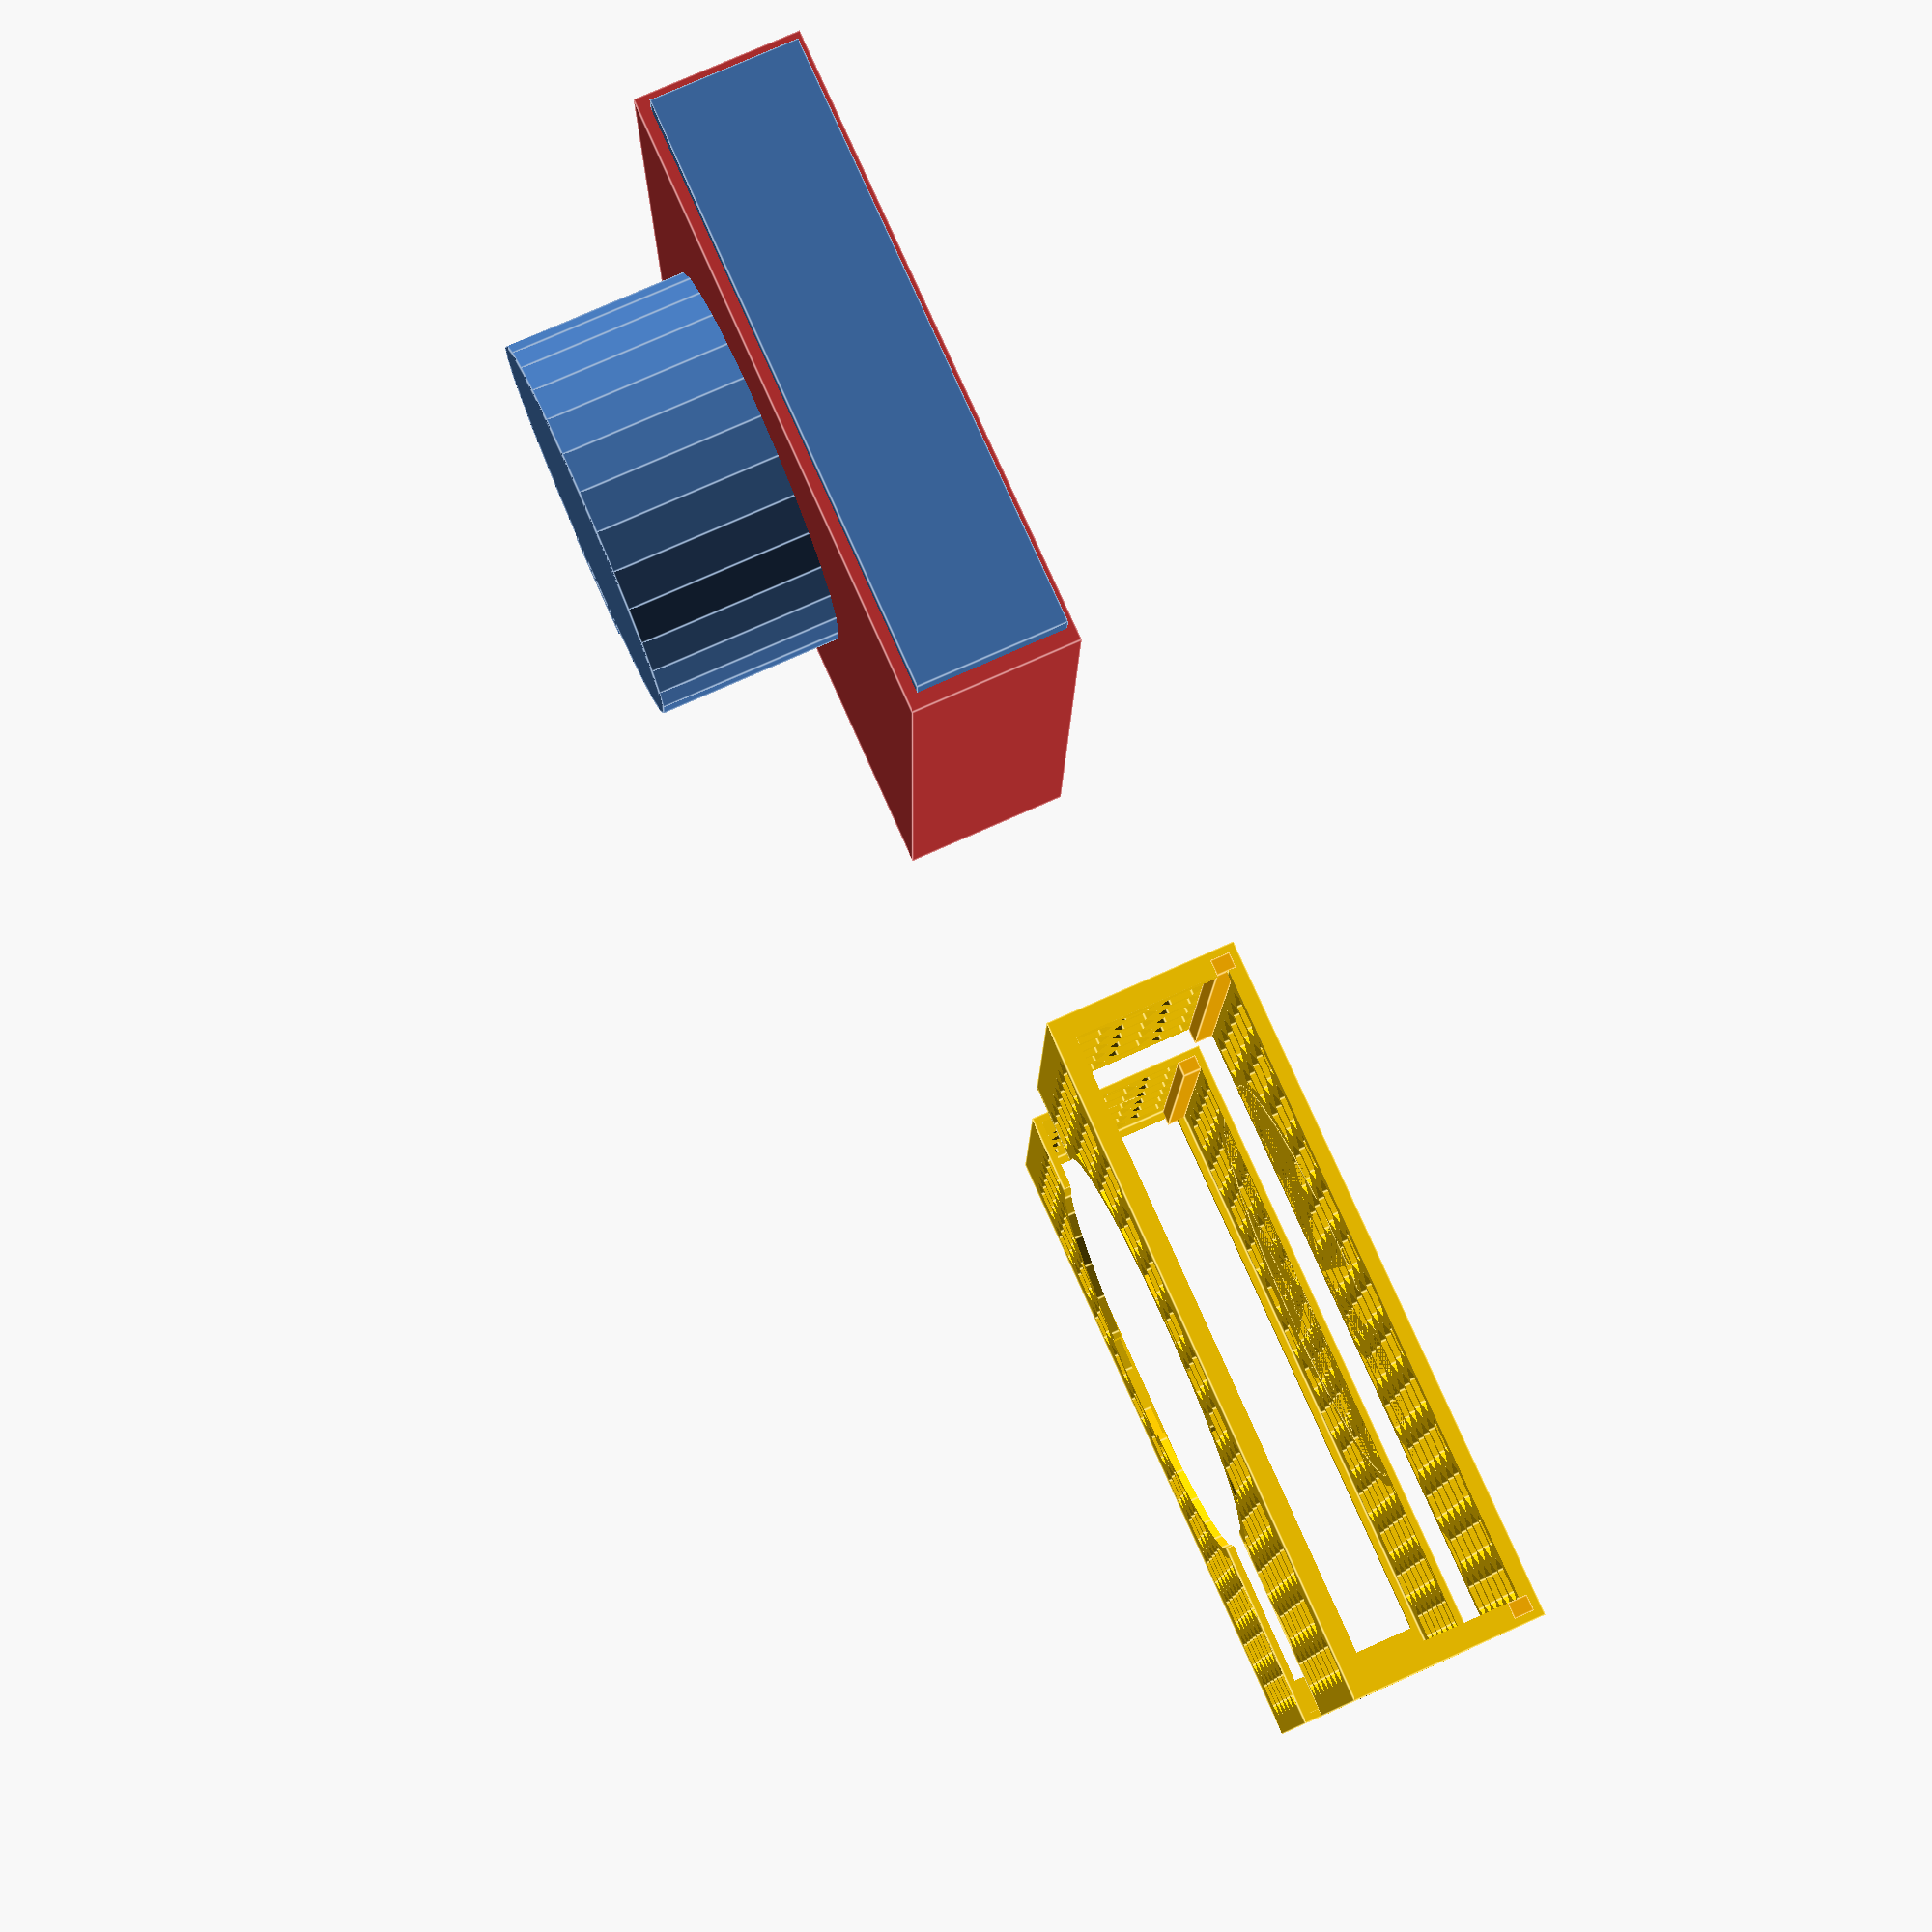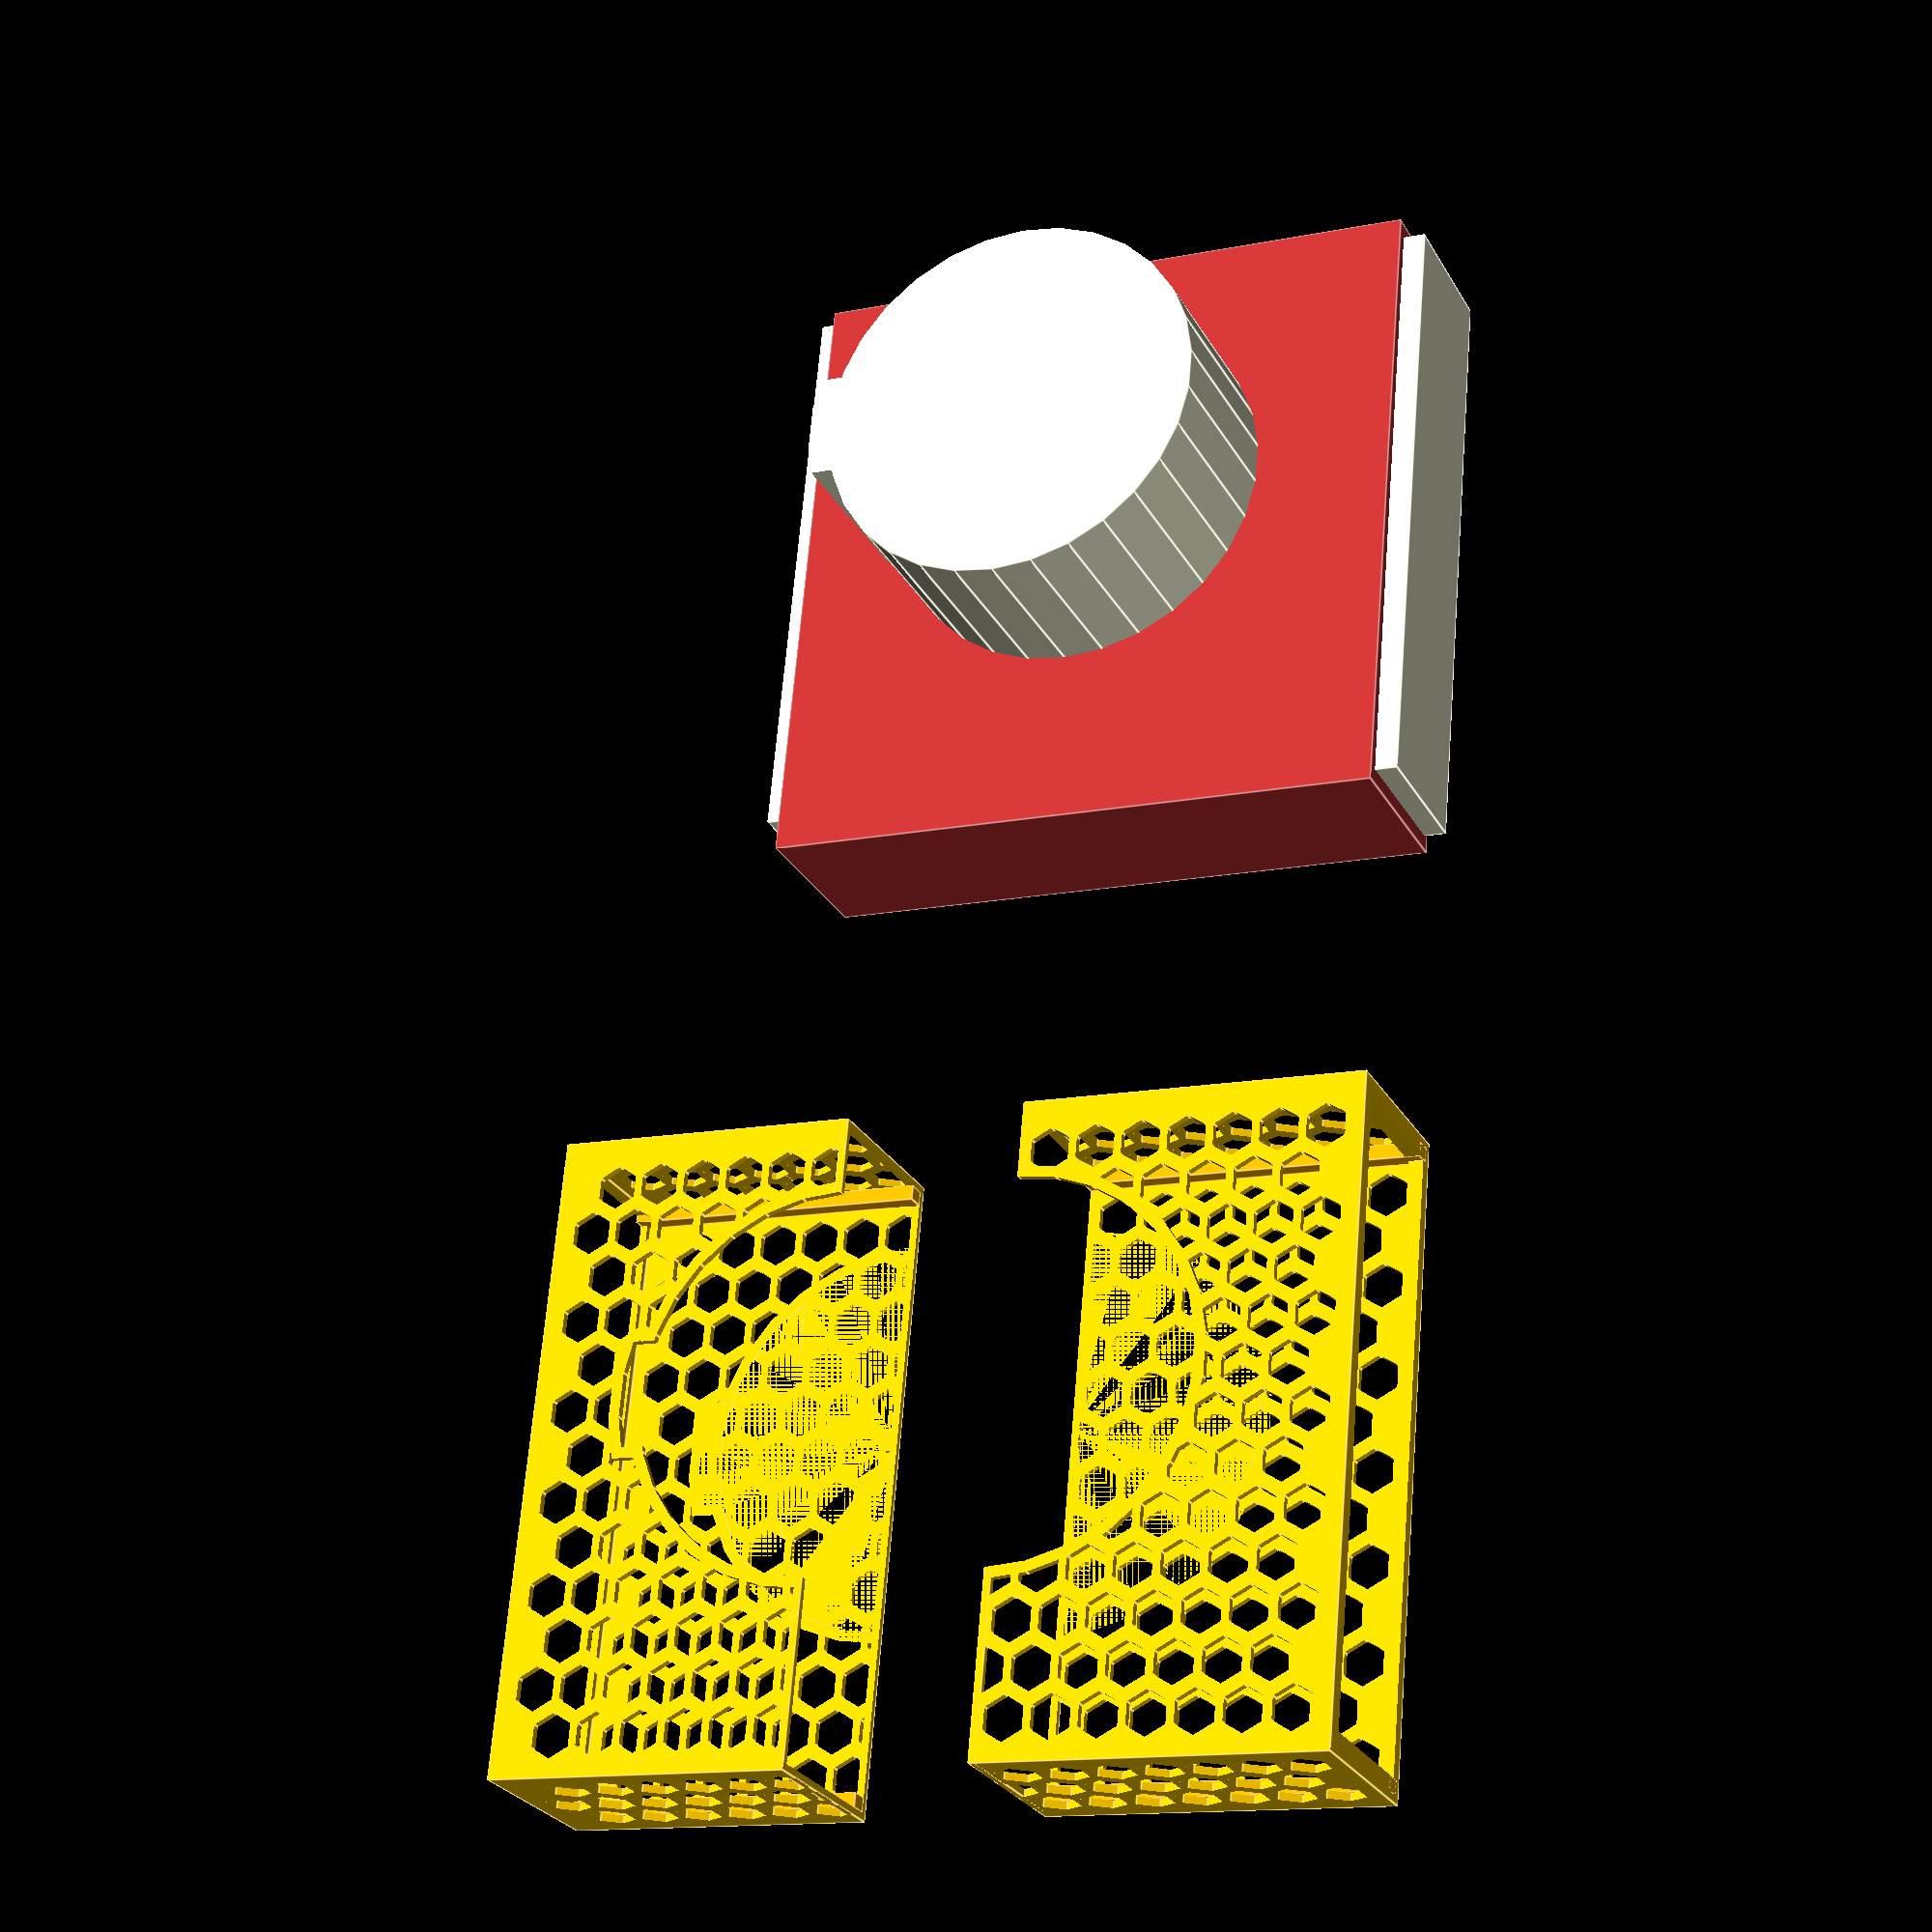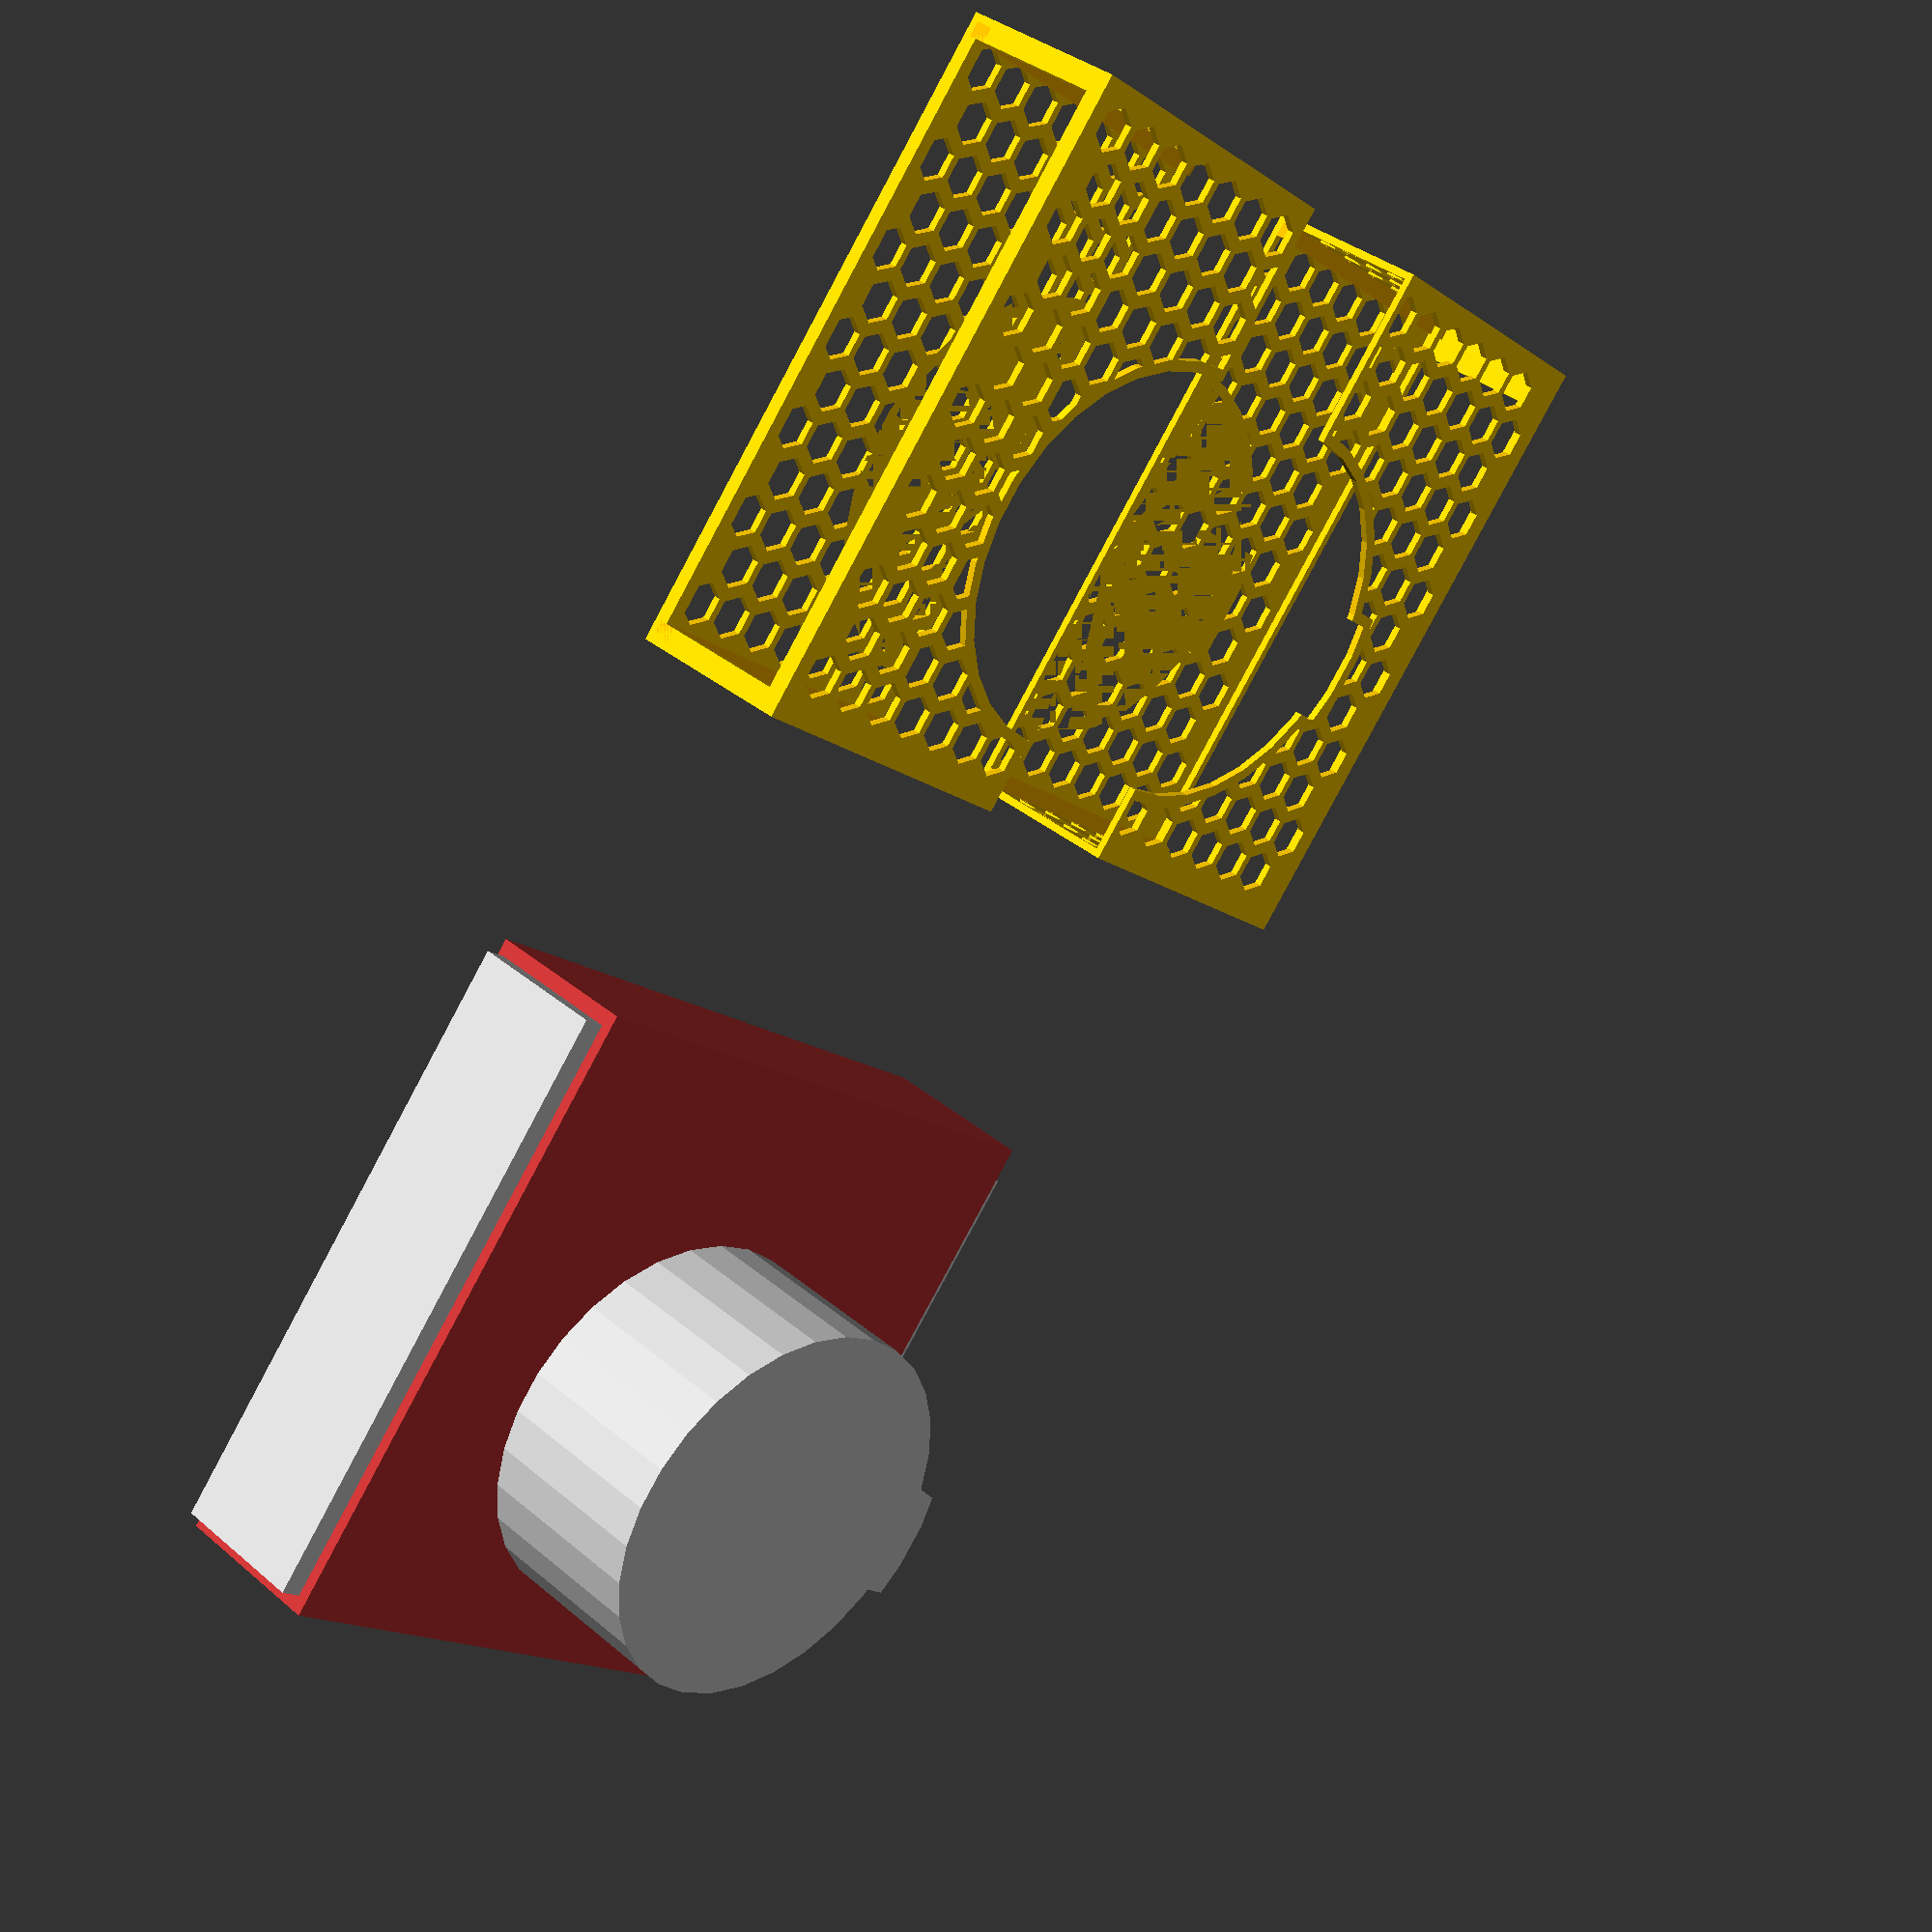
<openscad>
MOBO_X = 171;
MOBO_Y = 171;
MOBO_Z = 45; // approx mobo clearance, 45mm
MOBO_UNDERCLEARANCE = 5; // I SWEAR IT CAN'T BE MORE THAN 5mm.
THICCNESS = 2;
// Modify this shit when you figure out where the CPU sits on the motherboard
FAN_X = 71; // 71 from closest side
FAN_Y = 81.5; // 81.5 mm from back
FAN_Z = MOBO_Z + 50;
echo(FAN_Y);
FAN_RADIUS = 104.5/2;
SHROUD_NOTCH_RADIUS = FAN_RADIUS+6; // that dang AMD braded protrusion
SHROUD_NOTCH_ARC_LENGTH = 29;

POWER_BUTTON_DIAMETER = 6;

/* Assembly */
translate ([-1.5*MOBO_X,0,0]) motherboard( show_vents=0);
translate ([0,-50,0]) case_front();
case_back();

/* Definitions */
module motherboard (show_vents=1) {
  color([0.75,0.2,0.2]) cube([MOBO_X, MOBO_Y, MOBO_Z]);
  cpu_fan();
  component_panel();
  power_panel();
  if (show_vents) {
    difference() {
      union () {
        top_vents(12,12);
        side_vents(2,12);
      }
      union () {
        cpu_fan_reinforcement();
        case_reinforcement();
      }
    }
  };
}


module component_panel() {
  translate([2,-5,2]) cube([159,10,40]);
}

module power_panel() {
  translate([THICCNESS*2,MOBO_Y - 2*THICCNESS,THICCNESS]) cube([MOBO_X - 4*THICCNESS,10,40]);
}


module cpu_fan() {
  translate([FAN_X, FAN_Y,0]) cylinder(h=FAN_Z, r=FAN_RADIUS); // cooler
  intersection () {
    translate([FAN_X, FAN_Y,0]) cylinder(h=FAN_Z, r=SHROUD_NOTCH_RADIUS); // cooler shroud thing
    translate([FAN_X - SHROUD_NOTCH_ARC_LENGTH/2,10,0]) cube([SHROUD_NOTCH_ARC_LENGTH,40,100]);
  }
}
module cpu_fan_reinforcement() {
  translate([FAN_X, FAN_Y,0]) cylinder(h=FAN_Z, r=FAN_RADIUS + 1.5*THICCNESS); // cooler
  intersection () {
    translate([FAN_X, FAN_Y,0]) cylinder(h=FAN_Z, r=SHROUD_NOTCH_RADIUS + 1.5*THICCNESS); // cooler shroud thing
    translate([FAN_X - SHROUD_NOTCH_ARC_LENGTH/2,10,0]) cube([SHROUD_NOTCH_ARC_LENGTH + 1.5*THICCNESS ,40,100]);
  }
}


VENT_SIZE = 12;
VENT_WIDTH = 12;
VENT_SPACING = 1/2;
VENT_OFFSET = (VENT_WIDTH + VENT_SPACING)/2;
module top_vents(rows, columns) {
  translate([-38,-35,0]) {
    vxc = VENT_SIZE+VENT_SPACING; // vx constant
    vyc = VENT_WIDTH+VENT_SPACING;
    for (vx = [0:vxc:vxc*rows]) {
      for (vy = [0:vyc:vyc*columns]) {
        offset = VENT_OFFSET * ((vx/vxc) % 2);
        translate ([vx, vy - offset, 0]) top_vent();
      }
    }
  }
}
module top_vent(height = 2.5*MOBO_Z) {
  $fn = 6;
   scale ([1,VENT_WIDTH/VENT_SIZE,1]) color ([0.7, 0.2, 0.5]) translate ([50,50,-50]) cylinder(h=height, r=VENT_SIZE/2);
}

module side_vents(rows, columns) {
  translate([0, -35, 85]) {
    rotate ([0,90,0]) {
      vxc = VENT_SIZE+VENT_SPACING; // vx constant
      vyc = VENT_WIDTH+VENT_SPACING;
      for (vx = [0:vxc:rows*vxc]) {
        for (vy = [0:vyc:columns*vyc]) {
          offset = VENT_OFFSET * ((vx/vxc) % 2);
          translate ([vx, vy - offset, 0]) top_vent(1.5*MOBO_X);
        }
      }
    }
  }
}

module case_reinforcement() {
  translate ([-THICCNESS,-1*THICCNESS + FAN_Y,-THICCNESS]) cube([MOBO_X + 2*THICCNESS, 2*THICCNESS, MOBO_Z + 2*THICCNESS]);
}

module case_front() { // this has the front panel
  case_length = (FAN_Y ) + THICCNESS;
  color([1,0.80,0])  difference () {
    translate ([-THICCNESS,-THICCNESS,-THICCNESS]) cube([MOBO_X + 2*THICCNESS, case_length, MOBO_Z + 2*THICCNESS]);
    motherboard();
  }
  translate ([-THICCNESS,-THICCNESS,-THICCNESS])  mobo_rail(case_length);
  translate ([-3*THICCNESS + MOBO_X,-THICCNESS,-THICCNESS])  mobo_rail(case_length);
};


module case_back() {
  // translate ([-MOBO_X ,-MOBO_Y,0]) case_front();
  case_length = (MOBO_Y - FAN_Y) + 2*THICCNESS;
  color([1,0.80,0])  difference () {
    translate ([-THICCNESS,FAN_Y,-THICCNESS])
      cube([MOBO_X + 2*THICCNESS, case_length, MOBO_Z + 2*THICCNESS]);
    motherboard();
  }
  translate ([-THICCNESS,FAN_Y,-THICCNESS]) mobo_rail(case_length);
  translate ([-3*THICCNESS + MOBO_X,FAN_Y,-THICCNESS]) mobo_rail(case_length);
}

module mobo_rail(length) {
  color([1,0.7,0]) translate ([THICCNESS,0,THICCNESS]) cube([4,length, MOBO_UNDERCLEARANCE]);
}

</openscad>
<views>
elev=282.3 azim=1.5 roll=66.0 proj=p view=edges
elev=206.6 azim=275.2 roll=156.5 proj=p view=edges
elev=325.0 azim=309.3 roll=318.2 proj=p view=wireframe
</views>
